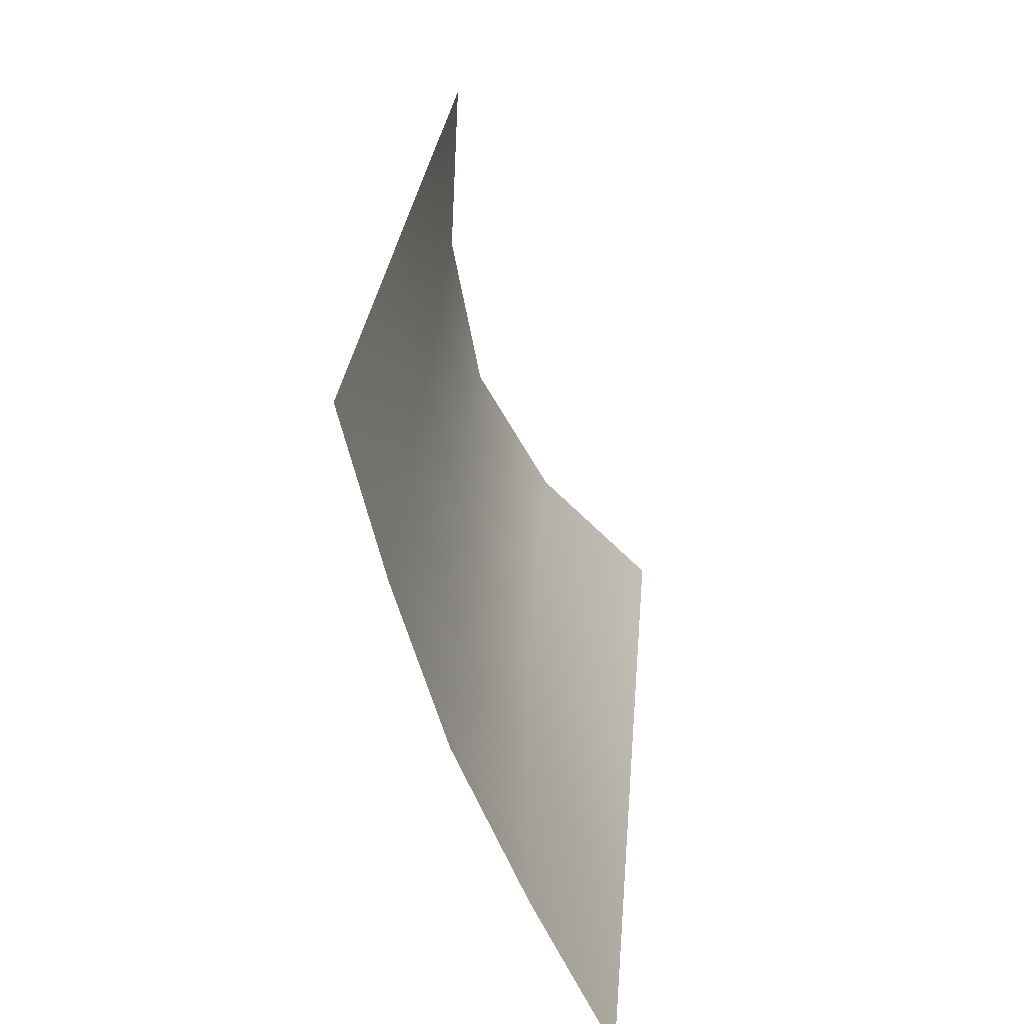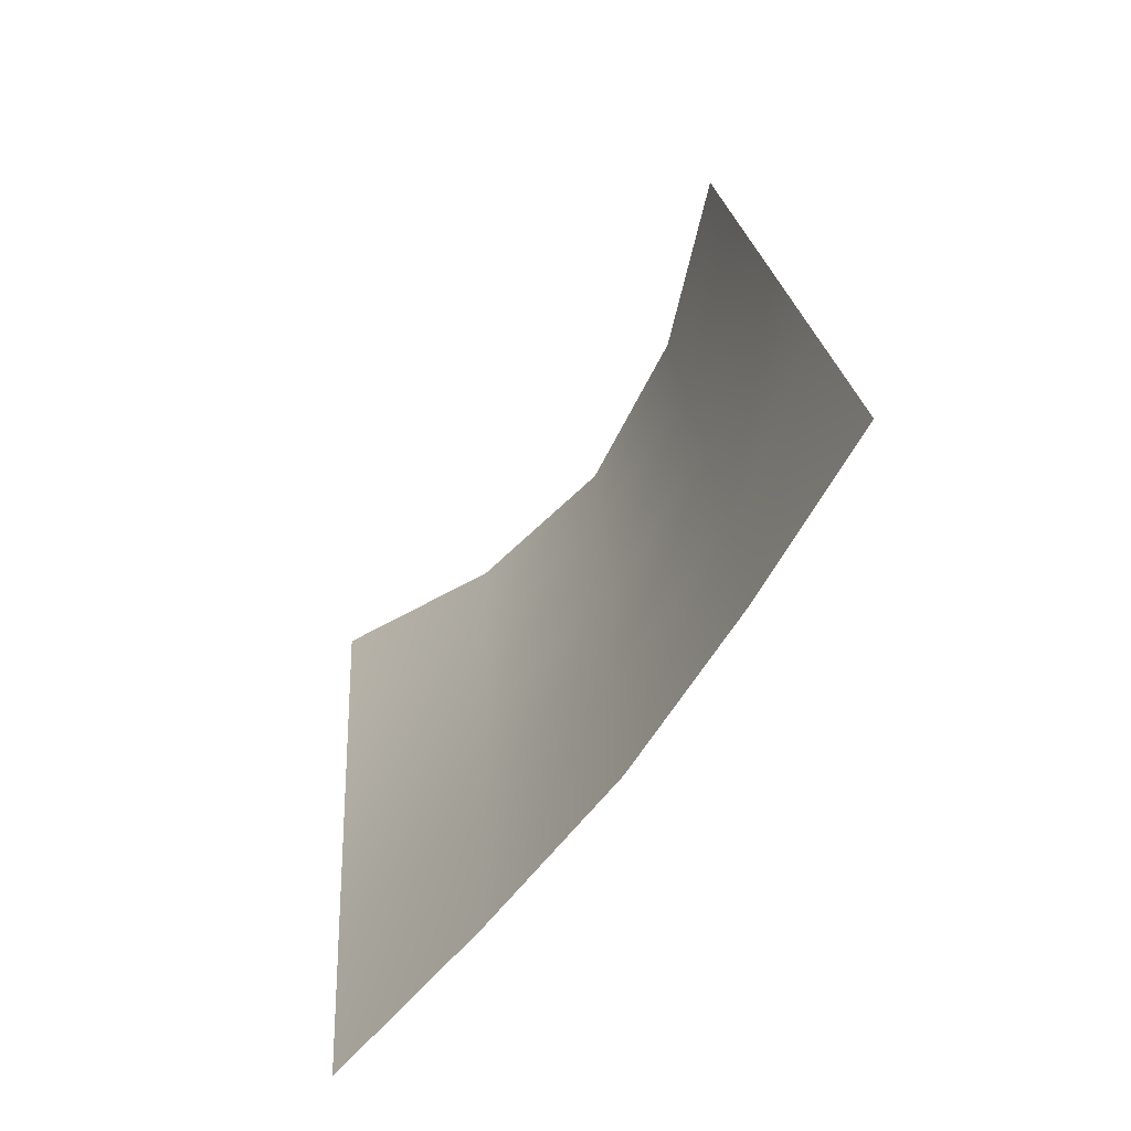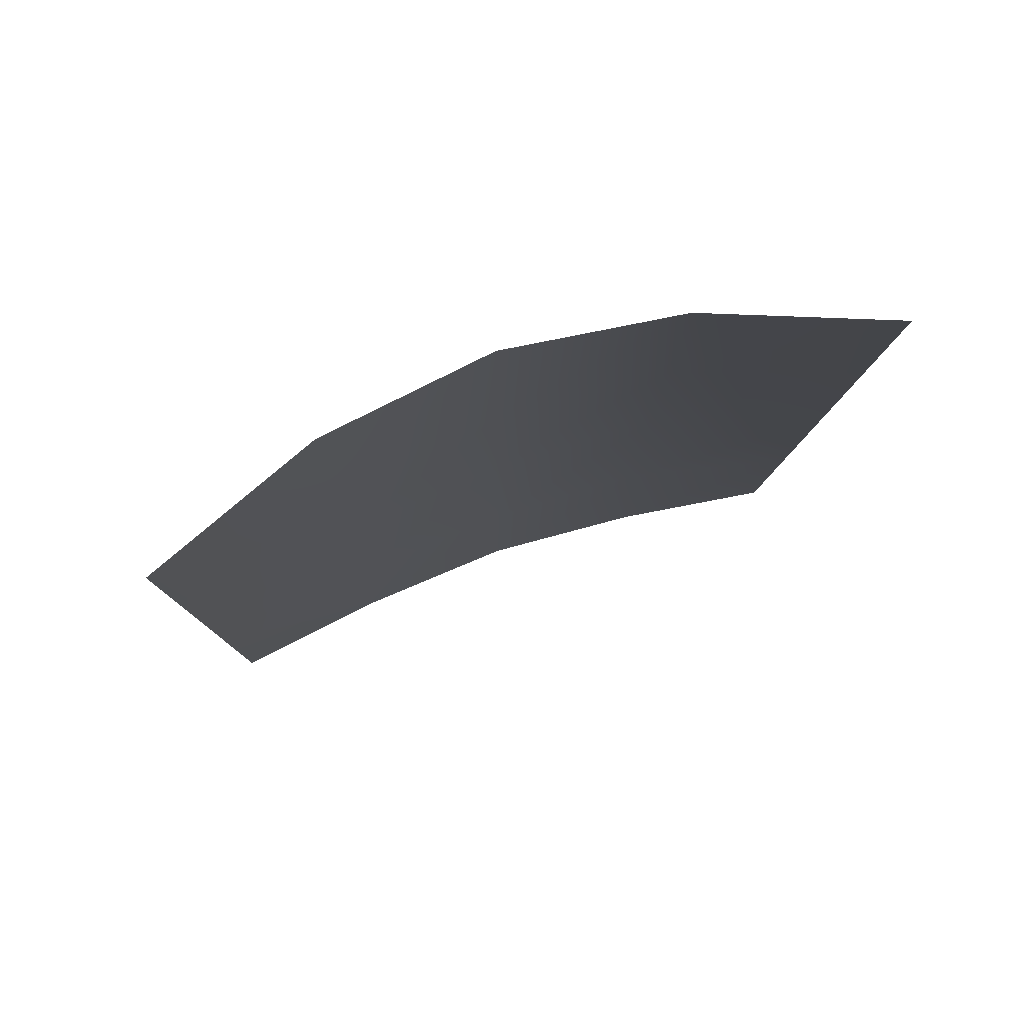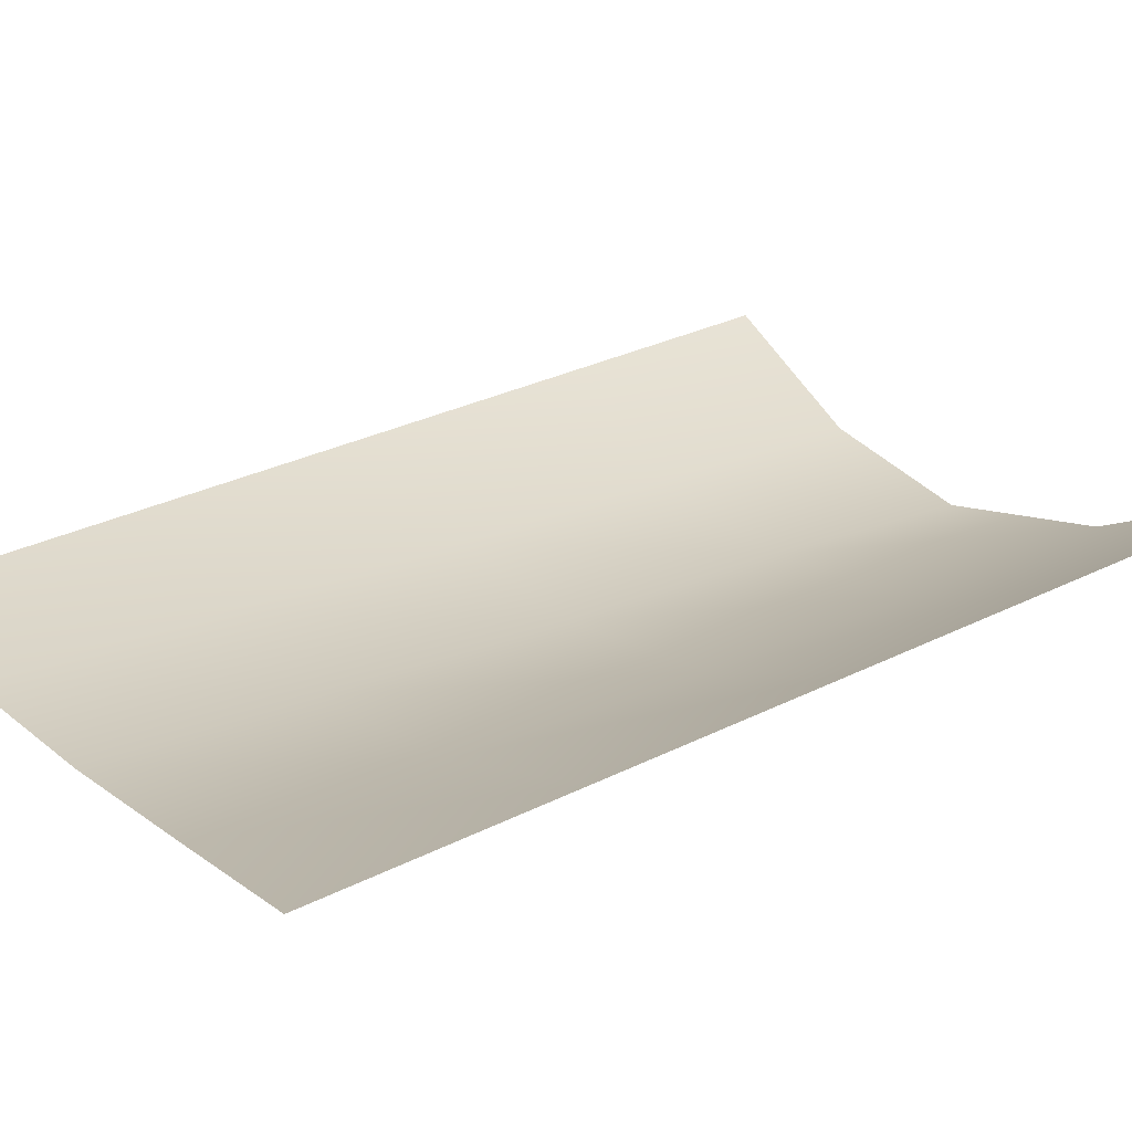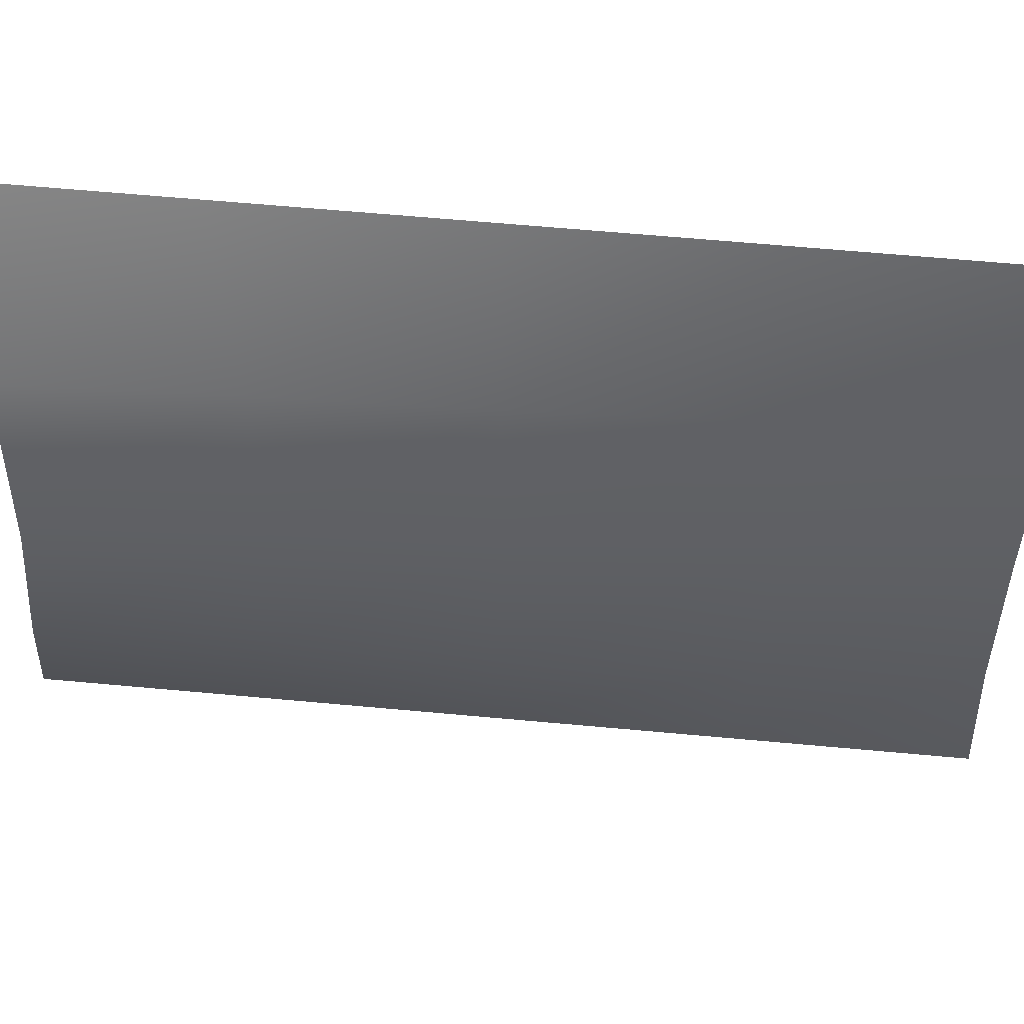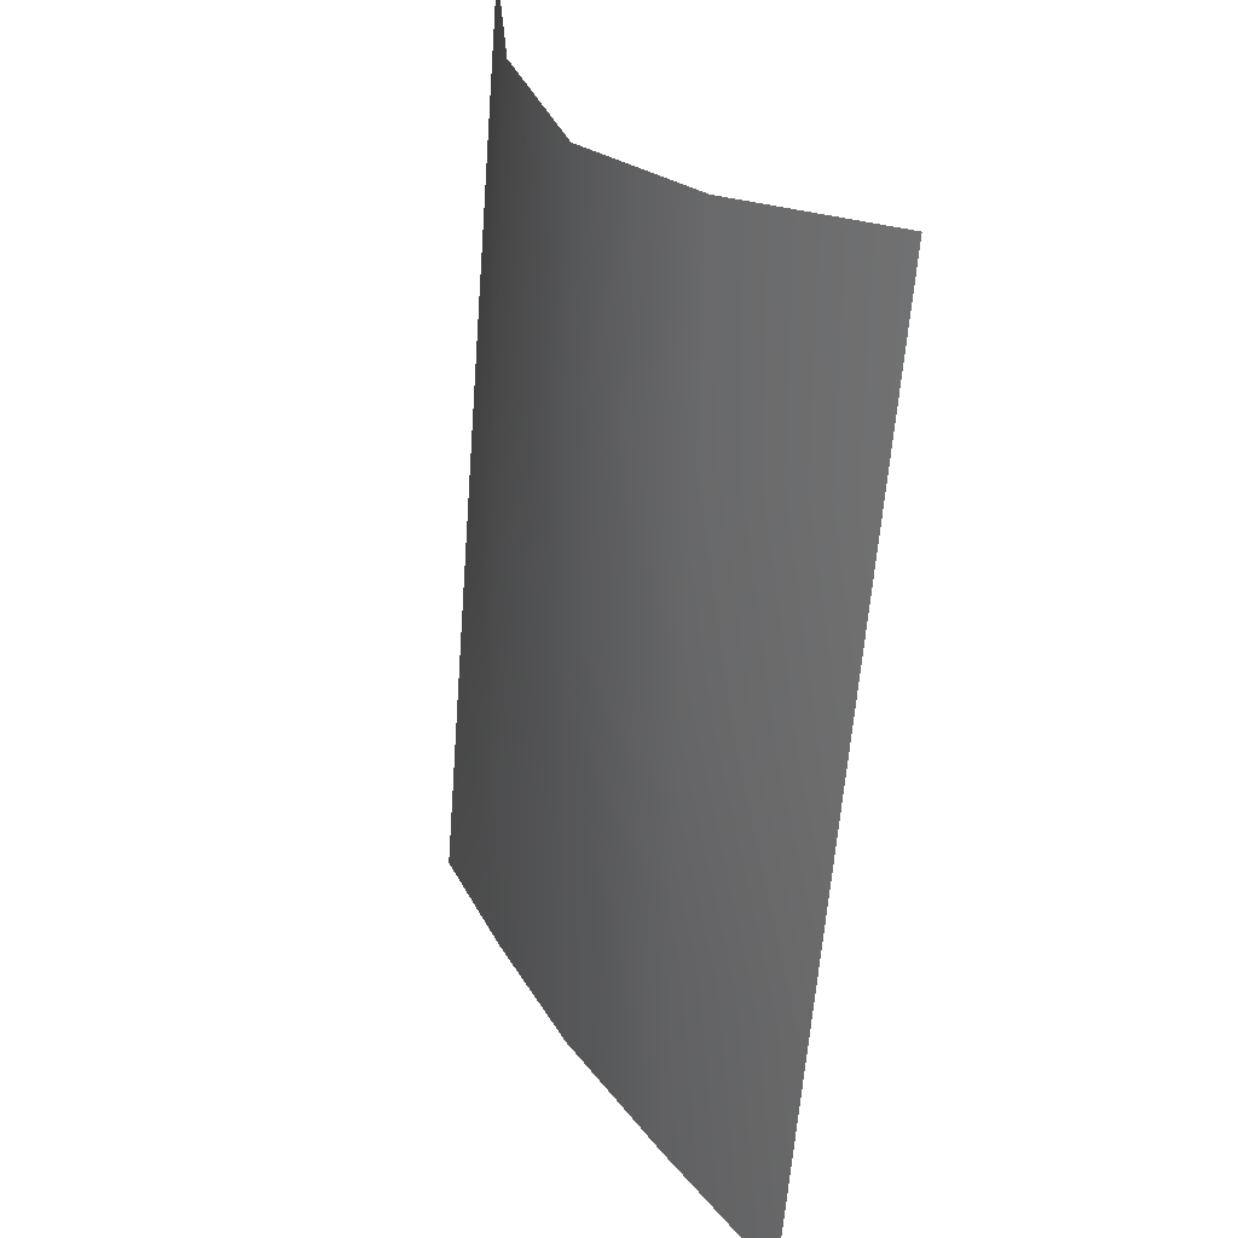
<metadata>
{"format":"obj","ext":"obj","renderer":"f3d","projection":"perspective","resolution":1024,"background":"white","views":[{"elev":-65.9,"azim":110.4,"up":"+Z"},{"elev":-73.5,"azim":-127.5,"up":"+Z"},{"elev":77.1,"azim":160.9,"up":"+Z"},{"elev":21.3,"azim":-126.4,"up":"+Y"},{"elev":-41.5,"azim":88.4,"up":"+Y"},{"elev":31.1,"azim":62.1,"up":"+Z"}]}
</metadata>
<code>
v 4.857 38.26 372.6
v 253.6 38.26 372.7
v 4.857 7.998 22.95
v 253.6 7.998 22.95
v 129.2 1.837 361.4
v 129.2 -3.61 30.13
v 191.8 11.81 365.8
v 191.4 0.2812 28.21
v 67.46 11.45 365.9
v 67.05 0.2812 28.21
v 253.6 23.7 204.7
v 191.5 5.052 203.2
v 129.2 -1.274 199.3
v 67.12 2.183 203.2
v 4.857 23.7 204.7
v 253.6 15.85 113.8
v 191.4 2.271 110.2
v 129.2 -2.281 108.4
v 67.05 0.4367 110.2
v 4.857 15.85 113.9
v 253.6 31.55 295.4
v 191.8 8.797 284.3
v 129.2 1.693 282.9
v 67.46 6.347 284.4
v 4.857 31.55 295.3
f 1 9 24 25
f 5 7 22 23
f 7 2 21 22
f 9 5 23 24
f 12 11 16 17
f 13 12 17 18
f 14 13 18 19
f 15 14 19 20
f 17 16 4 8
f 18 17 8 6
f 19 18 6 10
f 20 19 10 3
f 22 21 11 12
f 23 22 12 13
f 24 23 13 14
f 25 24 14 15

</code>
